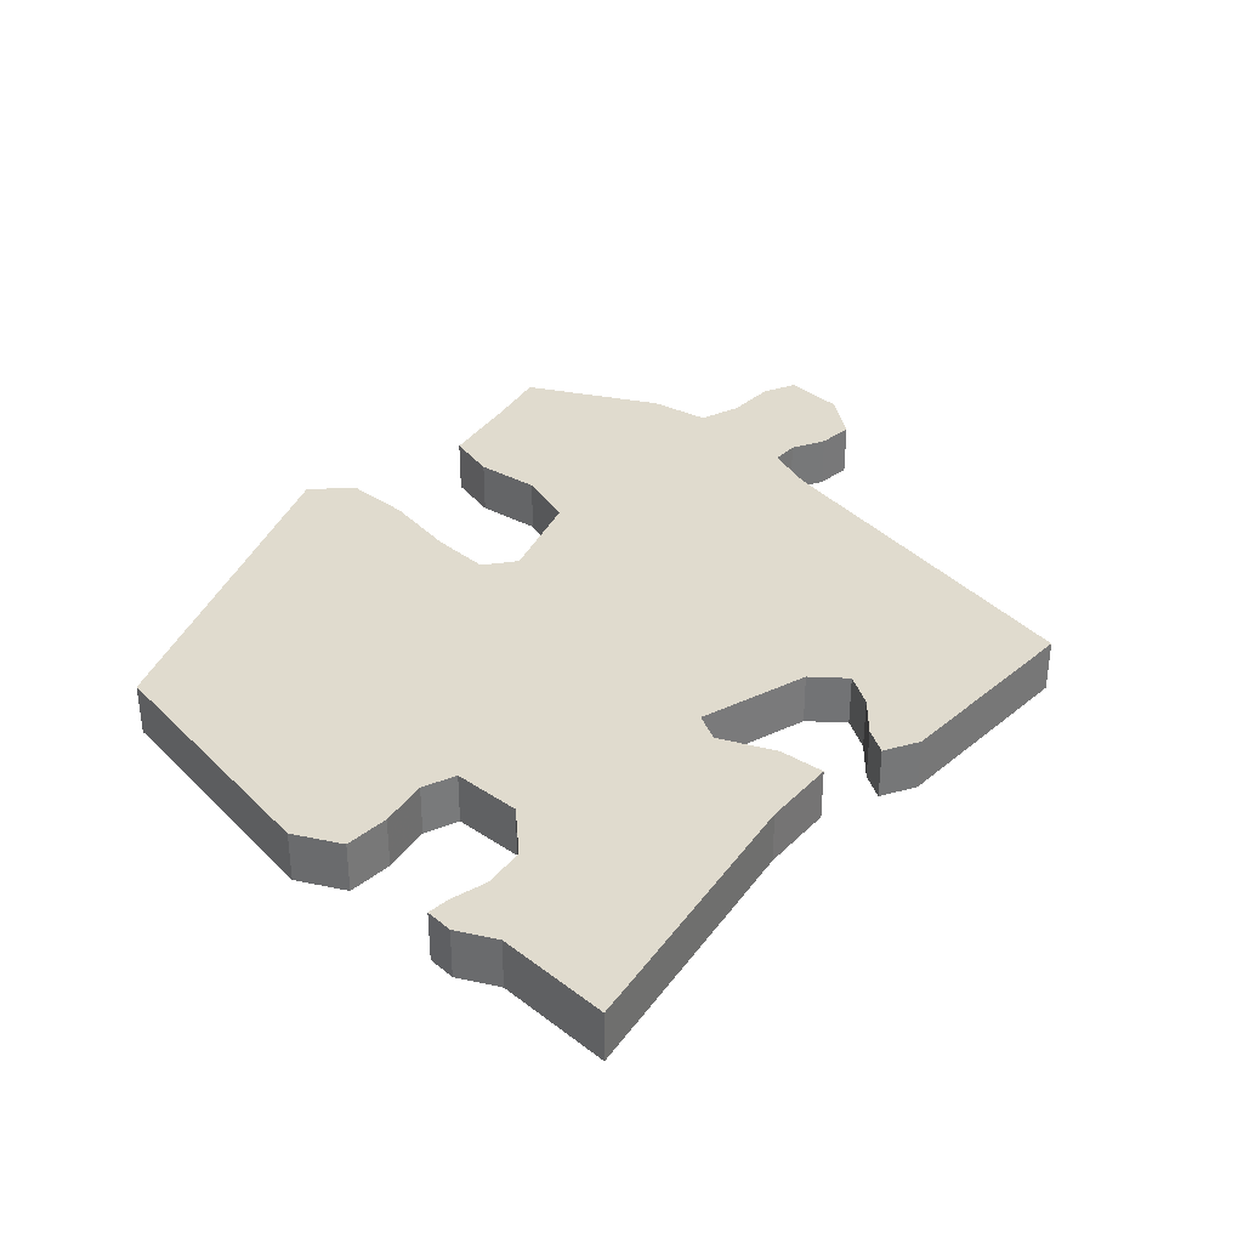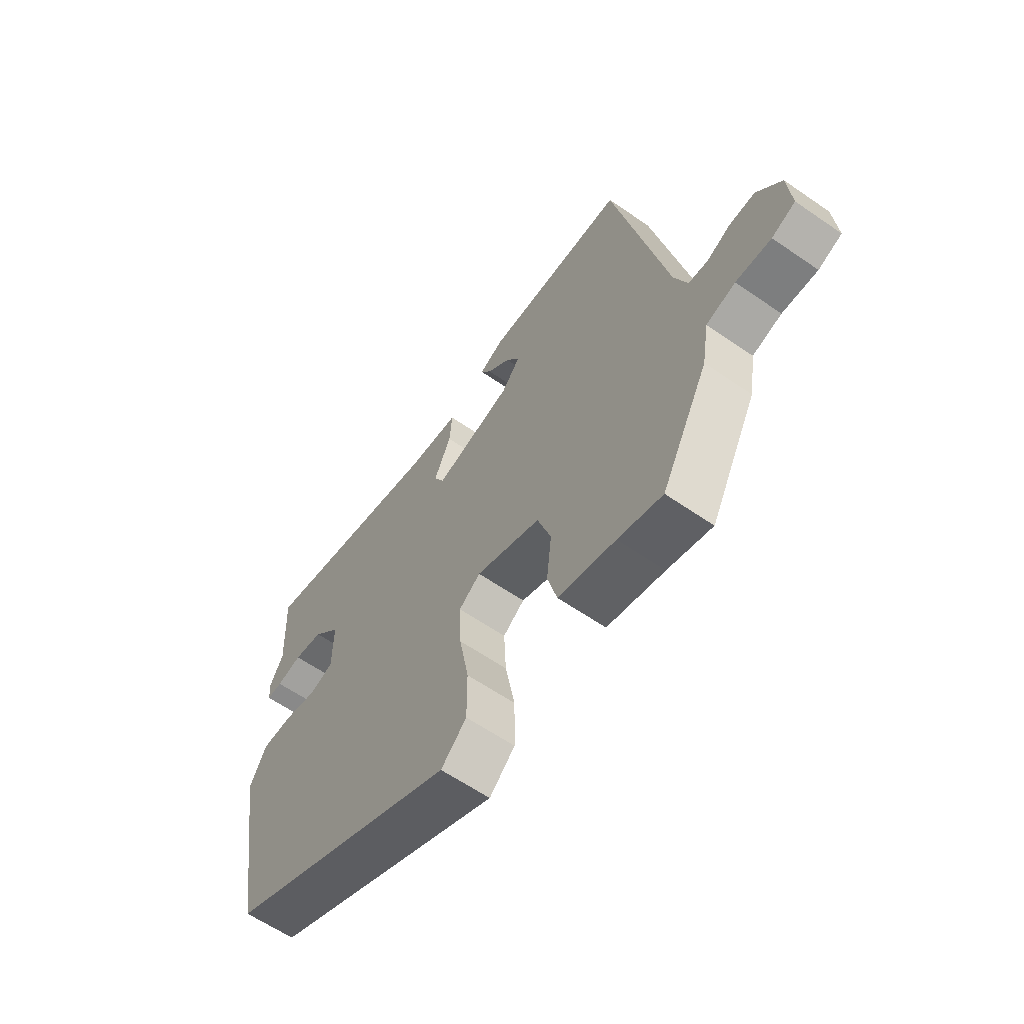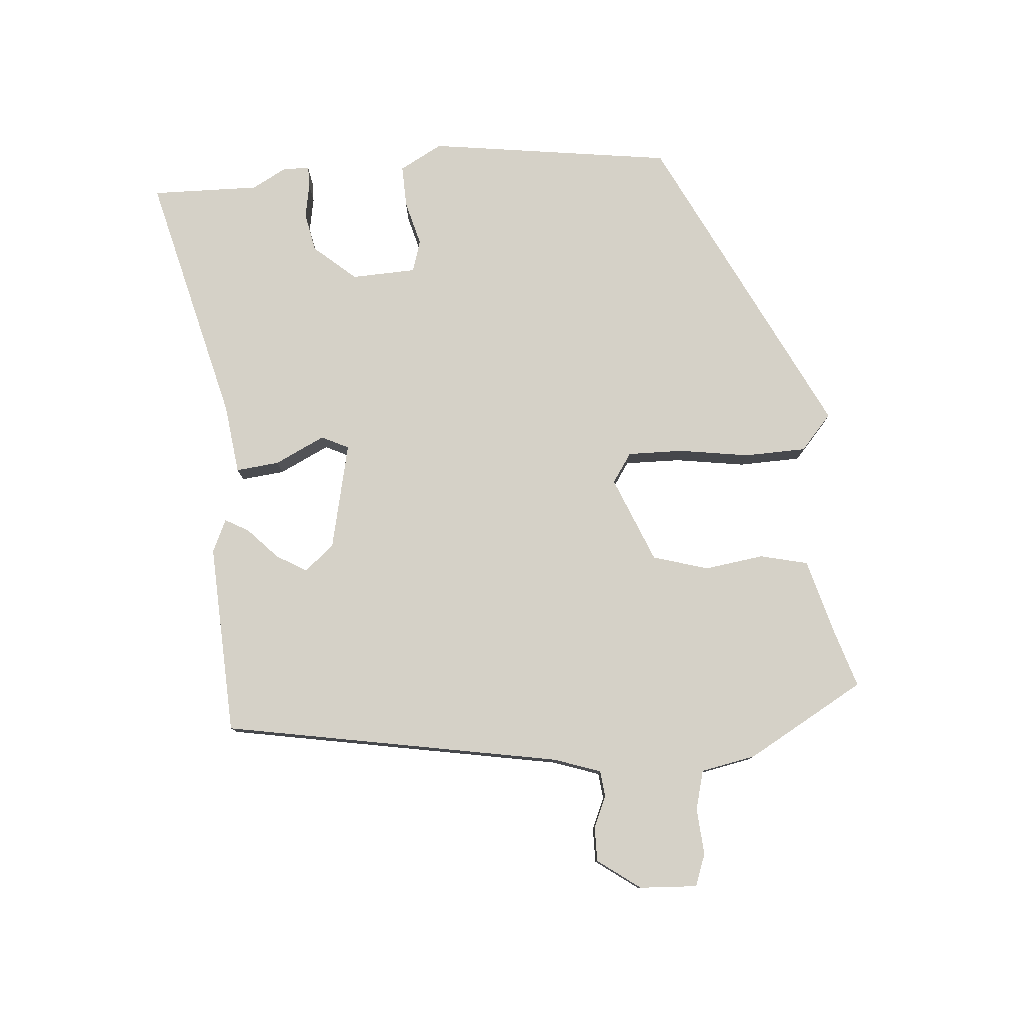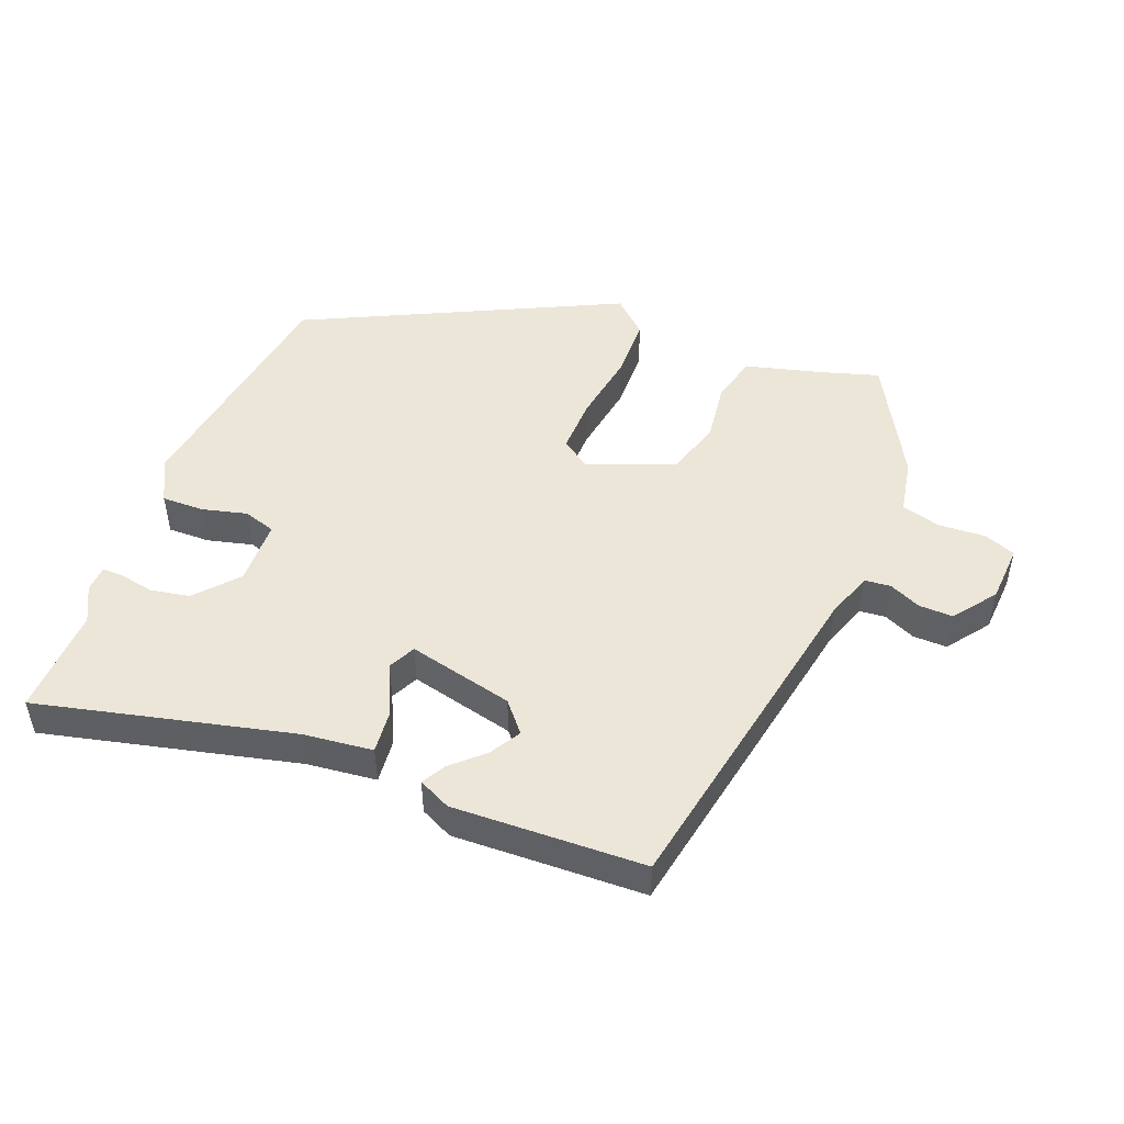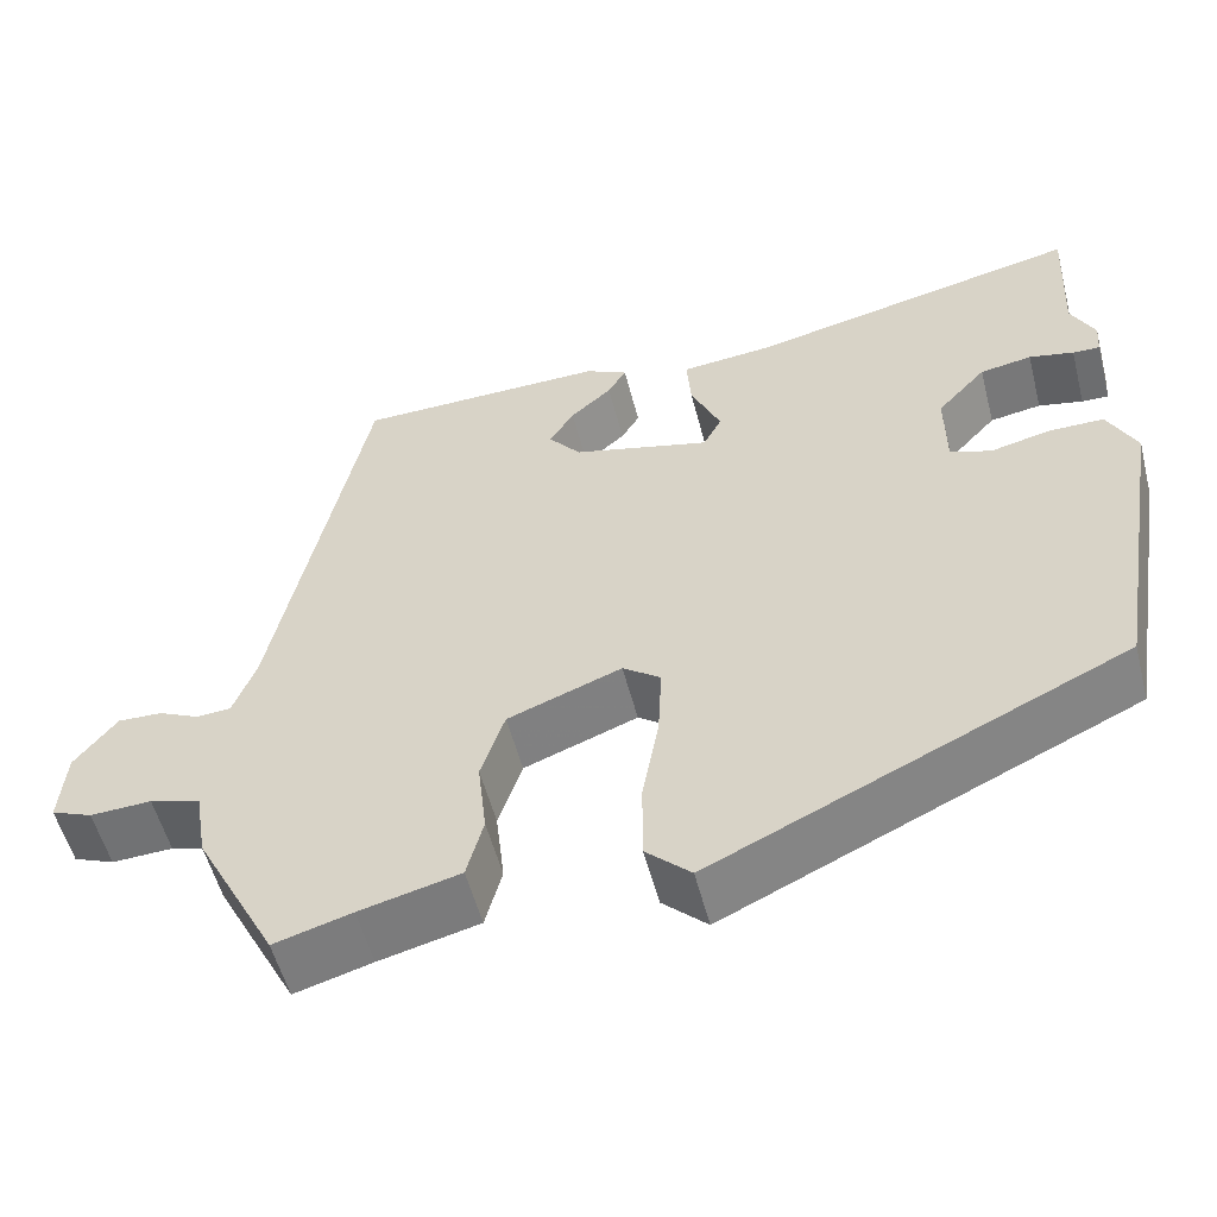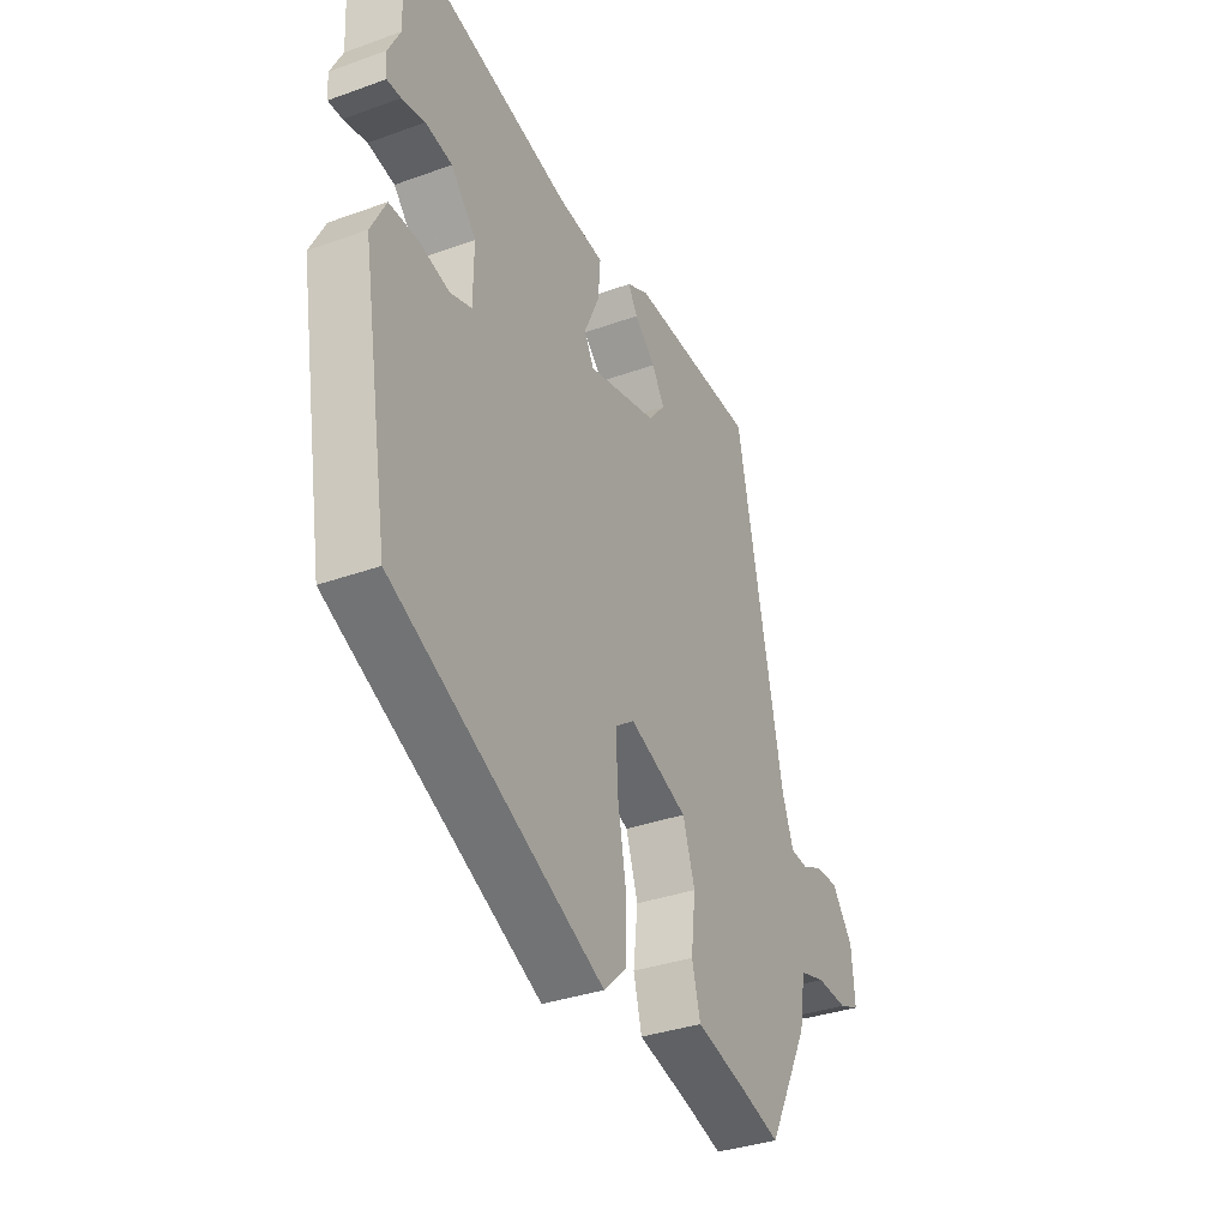
<metadata>
{"format":"obj","ext":"obj","renderer":"f3d","projection":"perspective","resolution":1024,"background":"white","views":[{"elev":33.7,"azim":-47.1,"up":"+Y"},{"elev":-61.5,"azim":54.9,"up":"+Z"},{"elev":79.0,"azim":83.7,"up":"+Y"},{"elev":49.1,"azim":20.4,"up":"+Y"},{"elev":-54.6,"azim":-165.6,"up":"+Z"},{"elev":-34.9,"azim":-64.3,"up":"+Z"}]}
</metadata>
<code>
v -0.494 0.07 0.374
v -0.502 0.07 0.535
v -0.121 0.07 0.451
v -0.017 0.07 0.441
v -0.022 0.07 0.376
v -0.056 0.07 0.3
v -0.035 0.07 0.26
v 0.122 0.07 0.3
v 0.159 0.07 0.345
v 0.131 0.07 0.39
v 0.084 0.07 0.432
v 0.063 0.07 0.467
v 0.111 0.07 0.491
v 0.397 0.07 0.486
v 0.502 0.07 -0.016
v 0.528 0.07 -0.085
v 0.567 0.07 -0.088
v 0.614 0.07 -0.066
v 0.665 0.07 -0.064
v 0.713 0.07 -0.126
v 0.72 0.07 -0.212
v 0.673 0.07 -0.231
v 0.603 0.07 -0.228
v 0.545 0.07 -0.245
v 0.531 0.07 -0.328
v 0.437 0.07 -0.506
v 0.349 0.07 -0.481
v 0.235 0.07 -0.453
v 0.216 0.07 -0.382
v 0.226 0.07 -0.293
v 0.199 0.07 -0.211
v 0.069 0.07 -0.162
v 0.026 0.07 -0.193
v 0.03 0.07 -0.277
v 0.049 0.07 -0.381
v 0.049 0.07 -0.474
v -0.002 0.07 -0.522
v -0.471 0.07 -0.305
v -0.533 0.07 0.06
v -0.5 0.07 0.125
v -0.437 0.07 0.125
v -0.369 0.07 0.109
v -0.322 0.07 0.125
v -0.321 0.07 0.222
v -0.377 0.07 0.283
v -0.436 0.07 0.293
v -0.487 0.07 0.282
v -0.518 0.07 0.281
v -0.521 0.07 0.32
v -0.494 0 0.374
v -0.502 0 0.535
v -0.121 0 0.451
v -0.017 0 0.441
v -0.022 0 0.376
v -0.056 0 0.3
v -0.035 0 0.26
v 0.122 0 0.3
v 0.159 0 0.345
v 0.131 0 0.39
v 0.084 0 0.432
v 0.063 0 0.467
v 0.111 0 0.491
v 0.397 0 0.486
v 0.502 0 -0.016
v 0.528 0 -0.085
v 0.567 0 -0.088
v 0.614 0 -0.066
v 0.665 0 -0.064
v 0.713 0 -0.126
v 0.72 0 -0.212
v 0.673 0 -0.231
v 0.603 0 -0.228
v 0.545 0 -0.245
v 0.531 0 -0.328
v 0.437 0 -0.506
v 0.349 0 -0.481
v 0.235 0 -0.453
v 0.216 0 -0.382
v 0.226 0 -0.293
v 0.199 0 -0.211
v 0.069 0 -0.162
v 0.026 0 -0.193
v 0.03 0 -0.277
v 0.049 0 -0.381
v 0.049 0 -0.474
v -0.002 0 -0.522
v -0.471 0 -0.305
v -0.533 0 0.06
v -0.5 0 0.125
v -0.437 0 0.125
v -0.369 0 0.109
v -0.322 0 0.125
v -0.321 0 0.222
v -0.377 0 0.283
v -0.436 0 0.293
v -0.487 0 0.282
v -0.518 0 0.281
v -0.521 0 0.32
f 48 49 1
f 47 48 1
f 46 47 1
f 1 2 3
f 46 1 3
f 45 46 3
f 4 5 6
f 3 4 6
f 45 3 6
f 44 45 6
f 43 44 6 7
f 40 41 42
f 39 40 42
f 38 39 42
f 37 38 42
f 36 37 42
f 35 36 42
f 34 35 42
f 33 34 42 43
f 43 7 8
f 33 43 8
f 32 33 8
f 27 28 29 30
f 27 30 31
f 26 27 31
f 25 26 31
f 24 25 31
f 32 8 9
f 31 32 9
f 24 31 9
f 23 24 9
f 21 22 23
f 20 21 23
f 19 20 23
f 18 19 23
f 17 18 23
f 12 13 14 15
f 10 11 12
f 10 12 15
f 9 10 15 16
f 16 17 23
f 9 16 23
f 50 98 97
f 50 97 96
f 50 96 95
f 52 51 50
f 52 50 95
f 52 95 94
f 55 54 53
f 55 53 52
f 55 52 94
f 55 94 93
f 56 55 93 92
f 91 90 89
f 91 89 88
f 91 88 87
f 91 87 86
f 91 86 85
f 91 85 84
f 91 84 83
f 92 91 83 82
f 57 56 92
f 57 92 82
f 57 82 81
f 79 78 77 76
f 80 79 76
f 80 76 75
f 80 75 74
f 80 74 73
f 58 57 81
f 58 81 80
f 58 80 73
f 58 73 72
f 72 71 70
f 72 70 69
f 72 69 68
f 72 68 67
f 72 67 66
f 64 63 62 61
f 61 60 59
f 64 61 59
f 65 64 59 58
f 72 66 65
f 72 65 58
f 1 50 51 2
f 2 51 52 3
f 3 52 53 4
f 4 53 54 5
f 5 54 55 6
f 6 55 56 7
f 7 56 57 8
f 8 57 58 9
f 9 58 59 10
f 10 59 60 11
f 11 60 61 12
f 12 61 62 13
f 13 62 63 14
f 14 63 64 15
f 15 64 65 16
f 16 65 66 17
f 17 66 67 18
f 18 67 68 19
f 19 68 69 20
f 20 69 70 21
f 21 70 71 22
f 22 71 72 23
f 23 72 73 24
f 24 73 74 25
f 25 74 75 26
f 26 75 76 27
f 27 76 77 28
f 28 77 78 29
f 29 78 79 30
f 30 79 80 31
f 31 80 81 32
f 32 81 82 33
f 33 82 83 34
f 34 83 84 35
f 35 84 85 36
f 36 85 86 37
f 37 86 87 38
f 38 87 88 39
f 39 88 89 40
f 40 89 90 41
f 41 90 91 42
f 42 91 92 43
f 43 92 93 44
f 44 93 94 45
f 45 94 95 46
f 46 95 96 47
f 47 96 97 48
f 48 97 98 49
f 49 98 50 1

</code>
